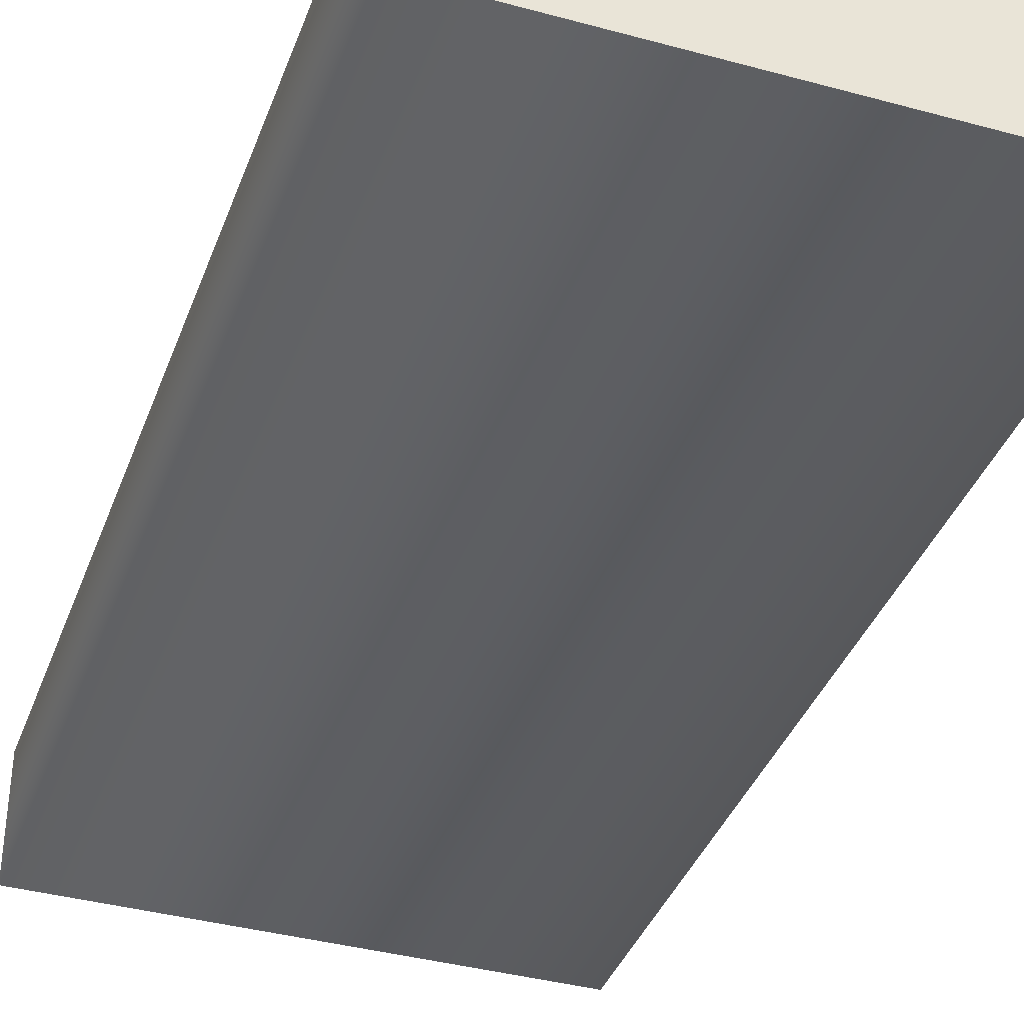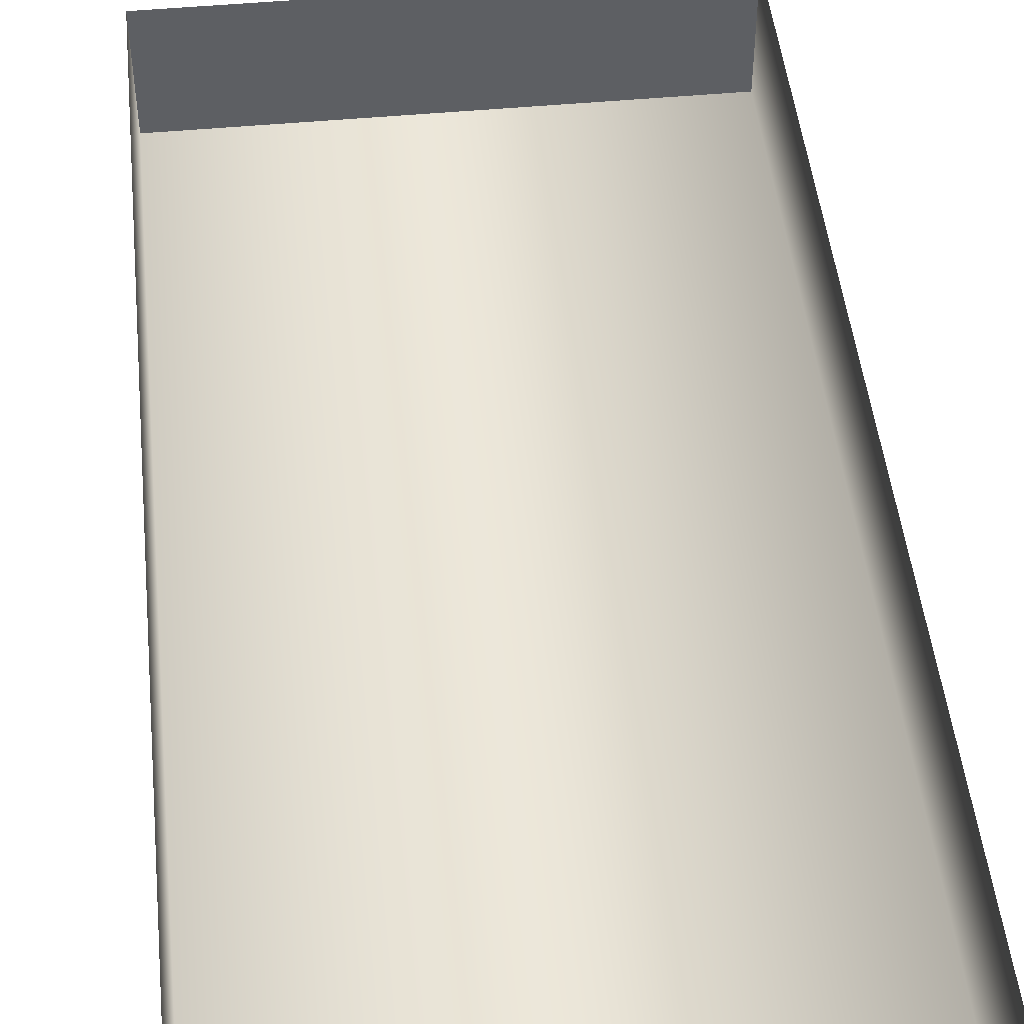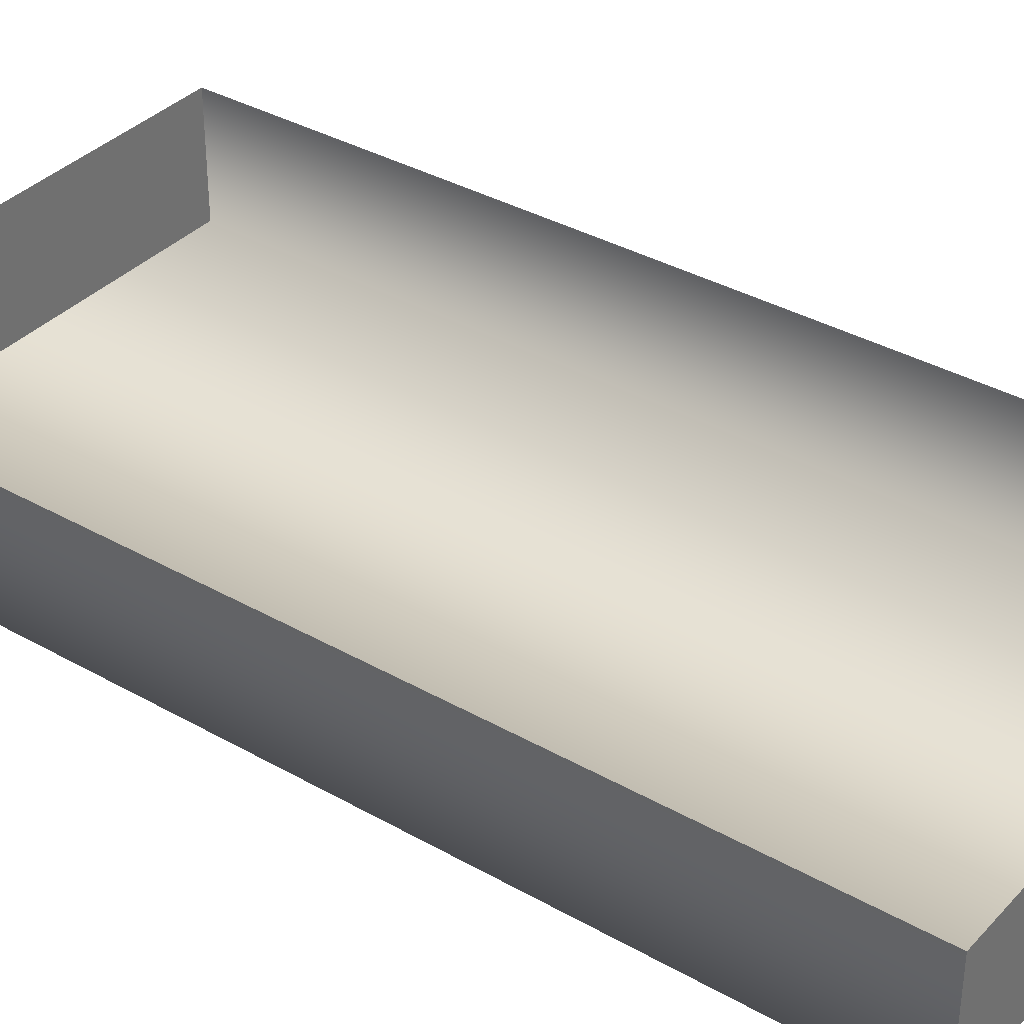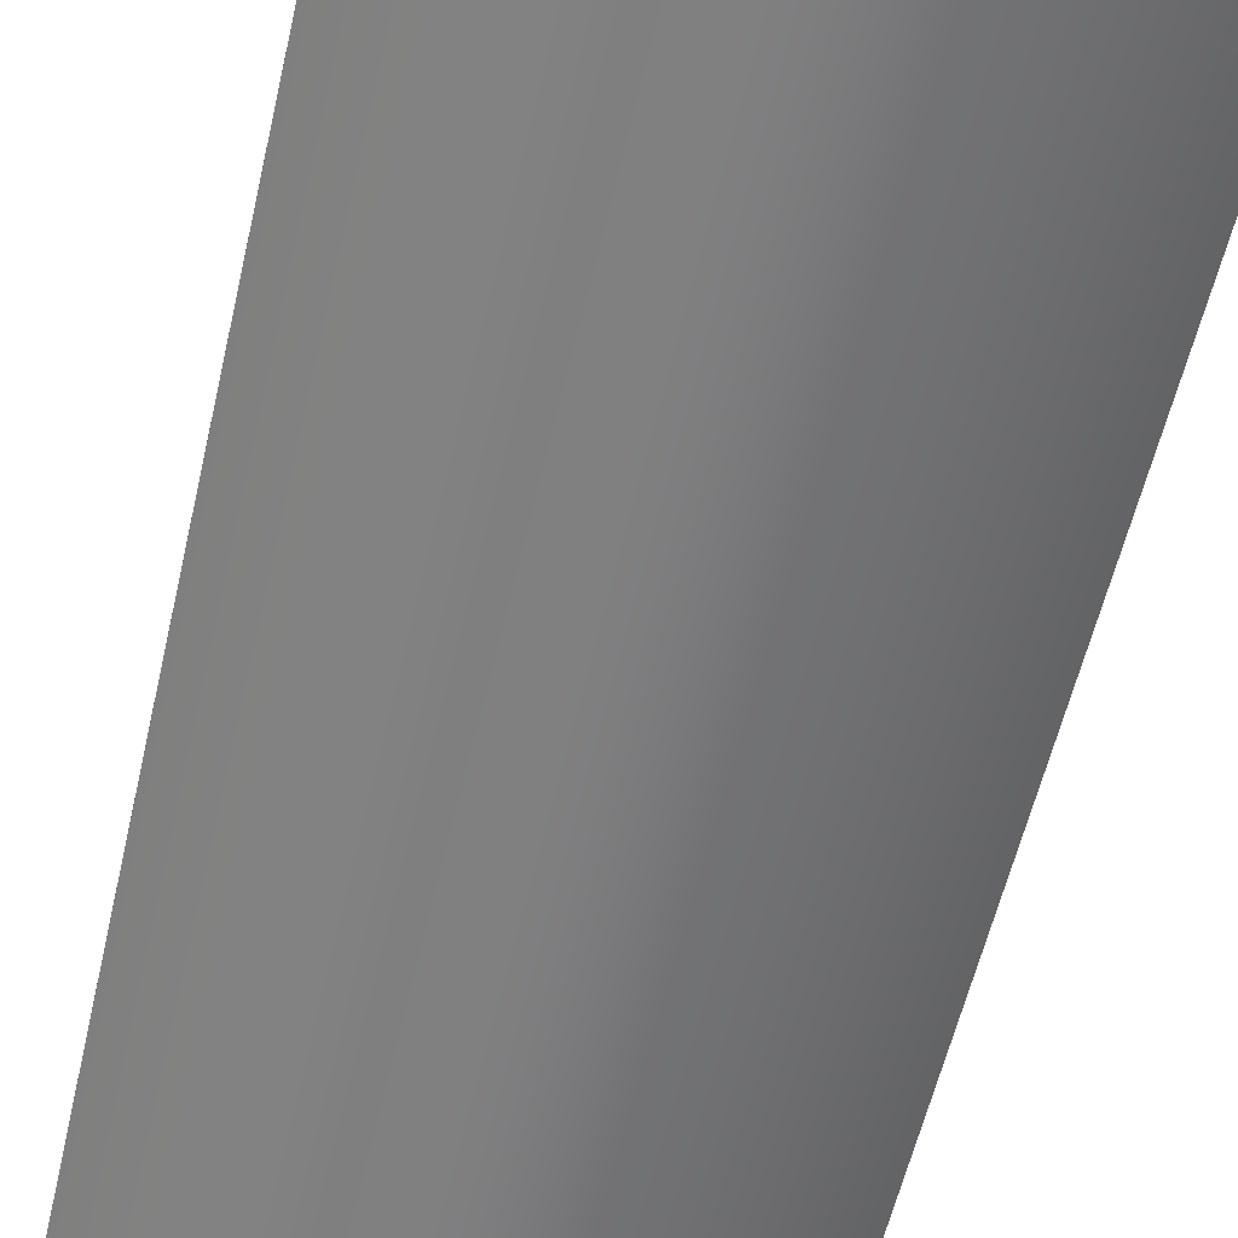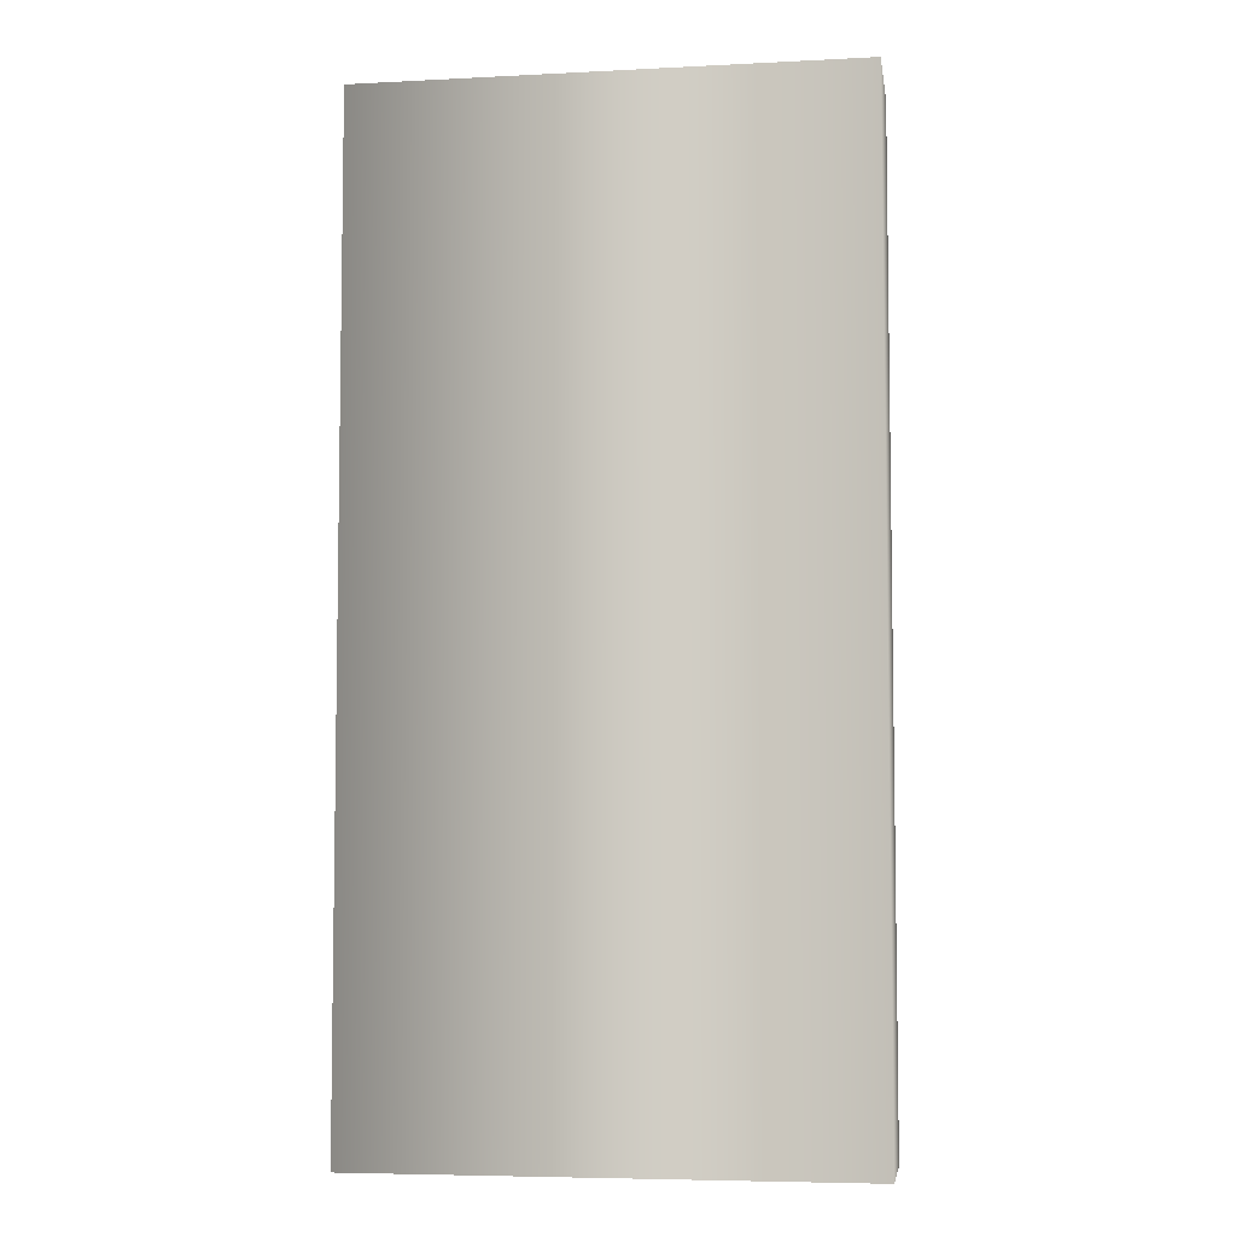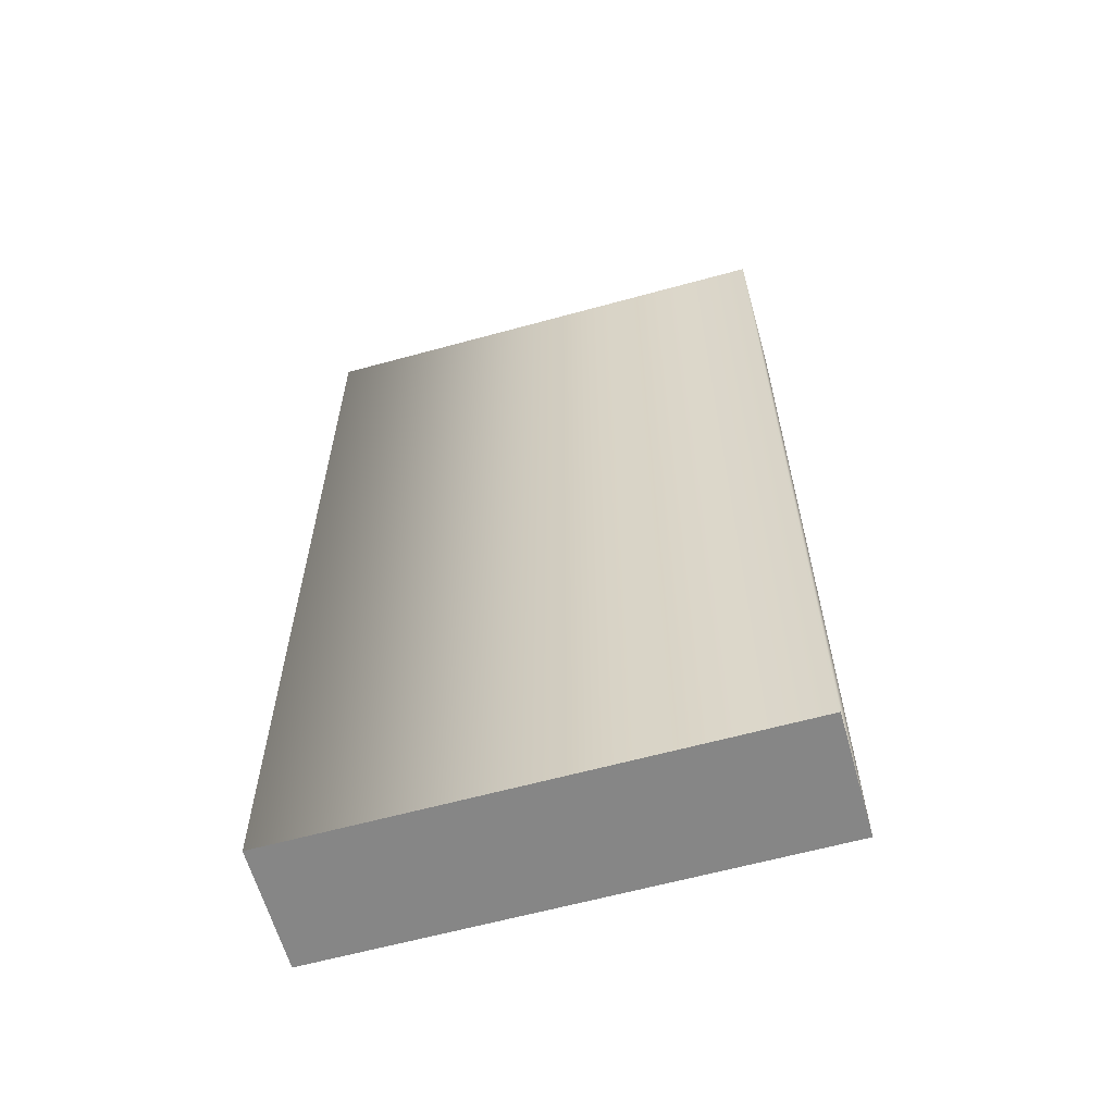
<metadata>
{"format":"obj","ext":"obj","renderer":"f3d","projection":"perspective","resolution":1024,"background":"white","views":[{"elev":-38.2,"azim":160.9,"up":"+Z"},{"elev":47.7,"azim":174.0,"up":"+Z"},{"elev":36.0,"azim":-53.3,"up":"+Z"},{"elev":-59.5,"azim":-13.2,"up":"+Z"},{"elev":-6.0,"azim":-171.3,"up":"+Y"},{"elev":-62.0,"azim":-164.4,"up":"+Y"}]}
</metadata>
<code>
v  -0.5 2 -0.5
v  -0.5 0 -0.5
v  -0.5 2 -0.75
v  -0.5 -0 -0.75
v  0.5 2 -0.75
v  0.5 -0 -0.75
v  0.5 2 -0.5
v  0.5 0 -0.5
g Plane008
f 1 2 3
f 4 3 2
f 3 4 5
f 6 5 4
f 5 6 7
f 8 7 6
v  -0.5 0 -0.75
v  -0.5 0 -0.5
v  0.5 0 -0.75
v  0.5 0 -0.5
g Plane009
f 9 10 11
f 12 11 10
v  0.5 2 -0.75
v  0.5 2 -0.5
v  -0.5 2 -0.75
v  -0.5 2 -0.5
g Plane010
f 13 14 15
f 16 15 14

</code>
